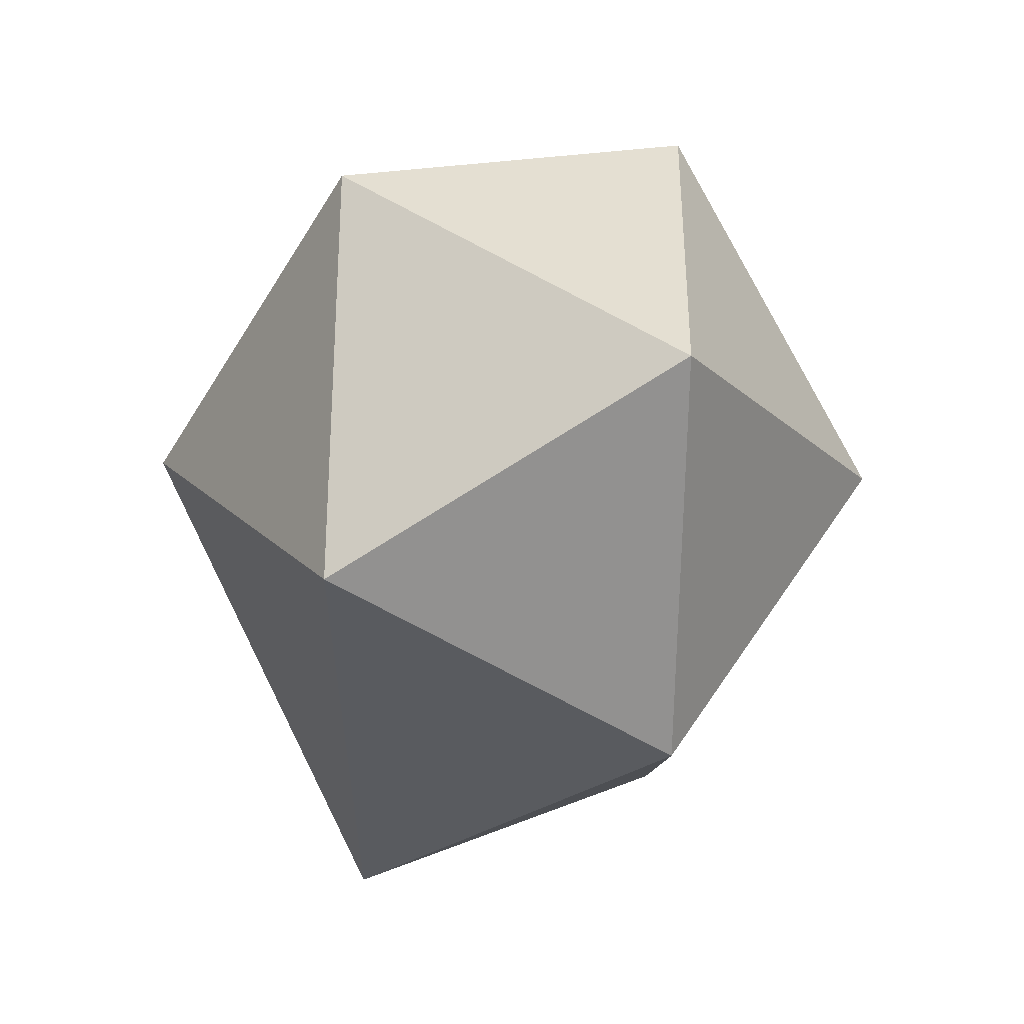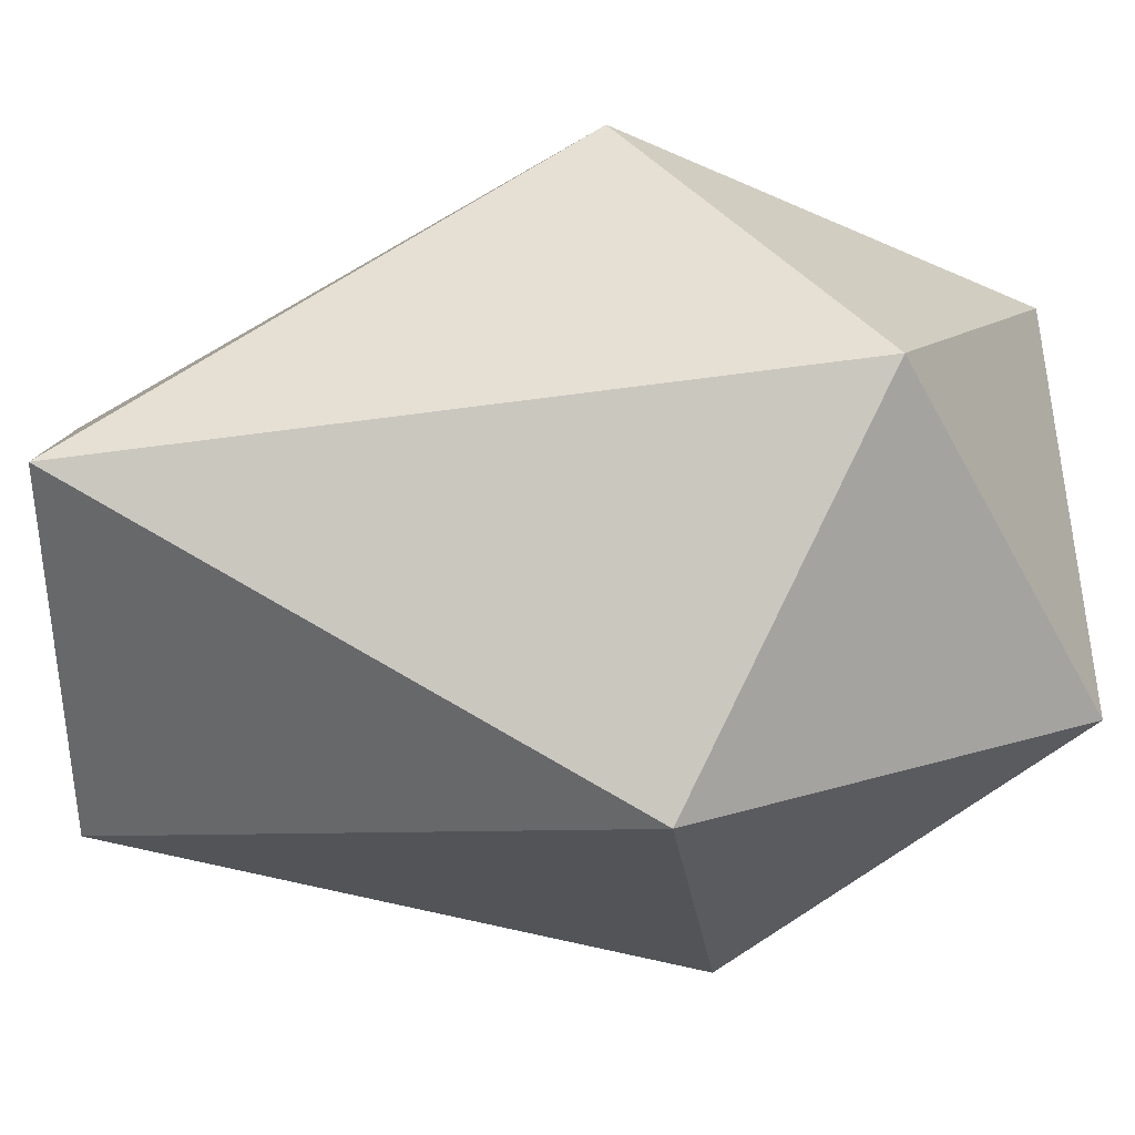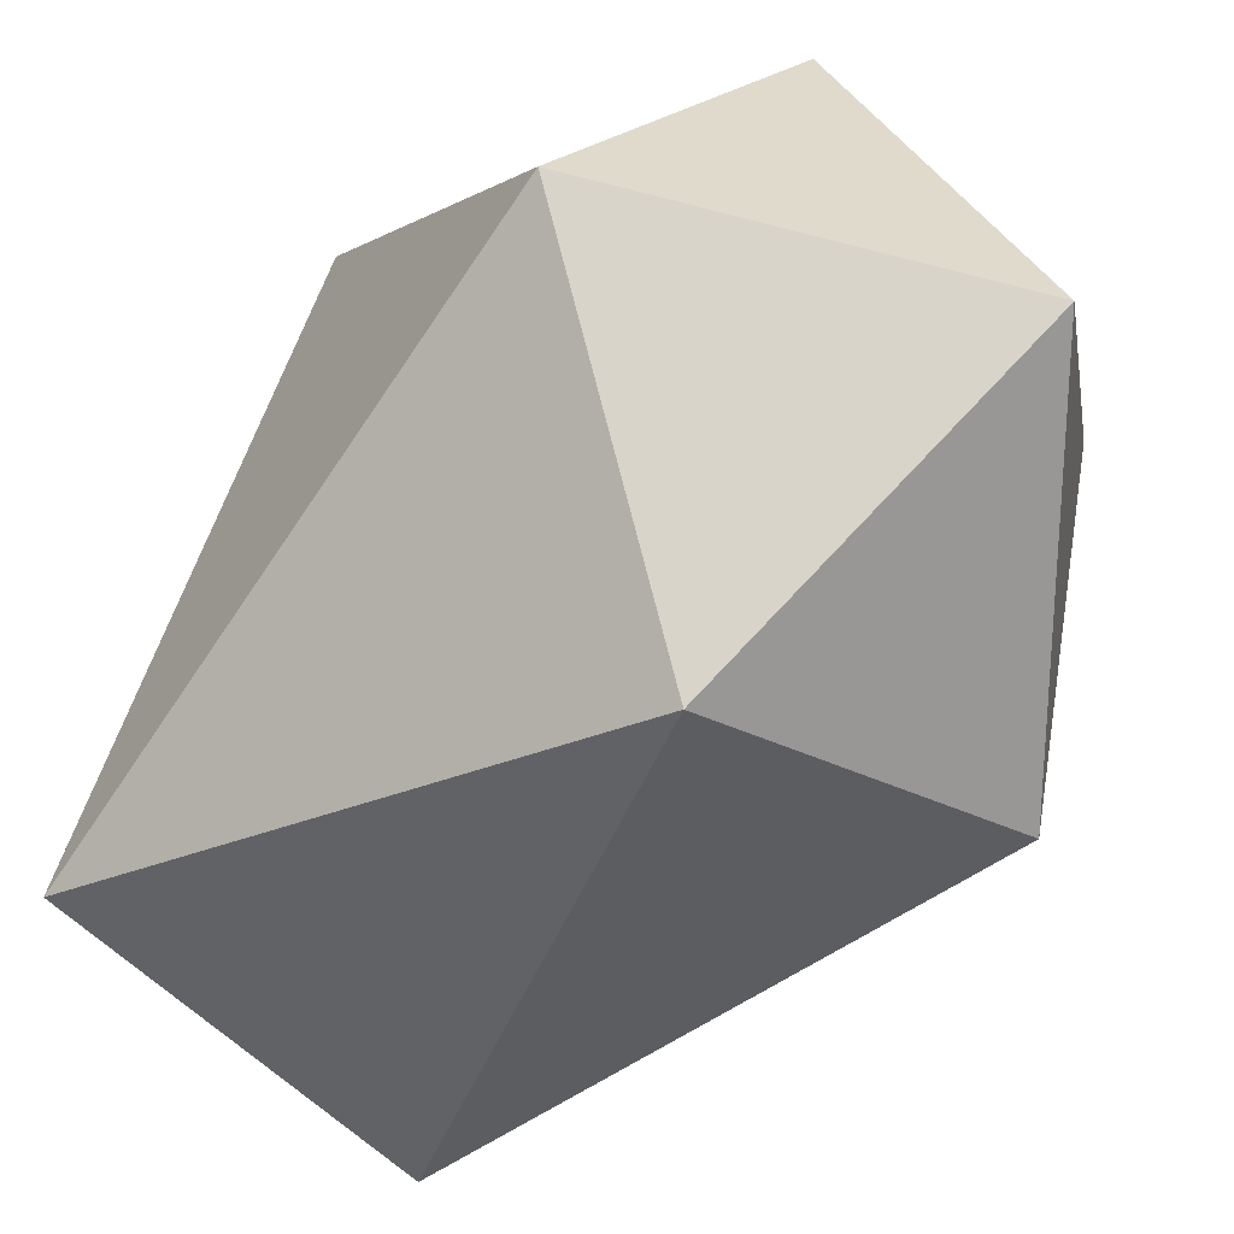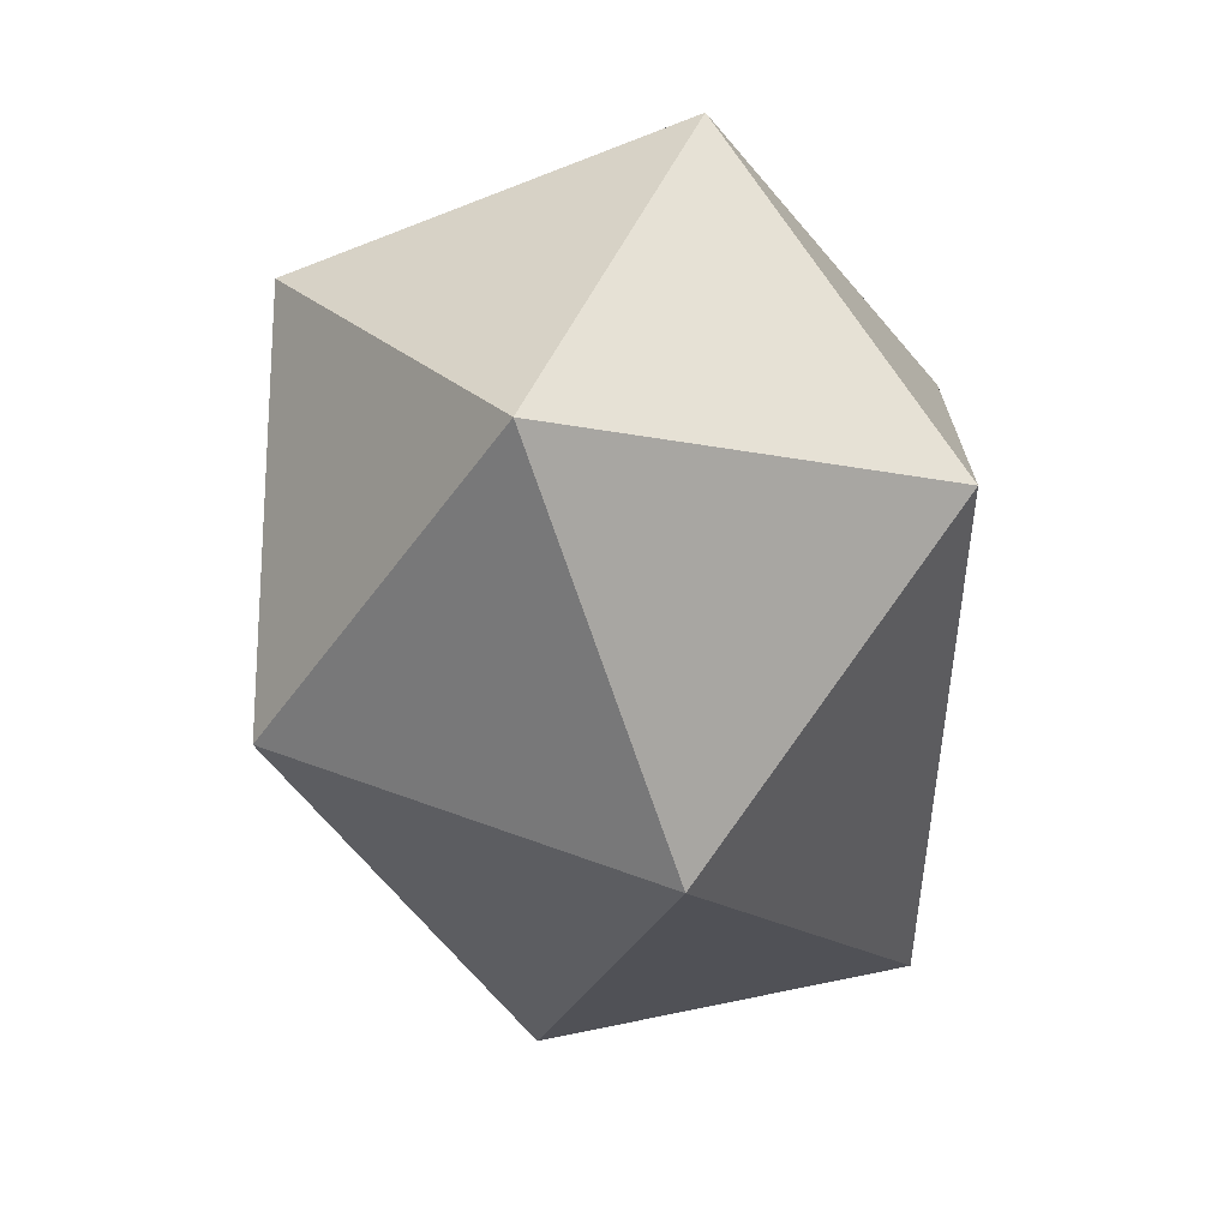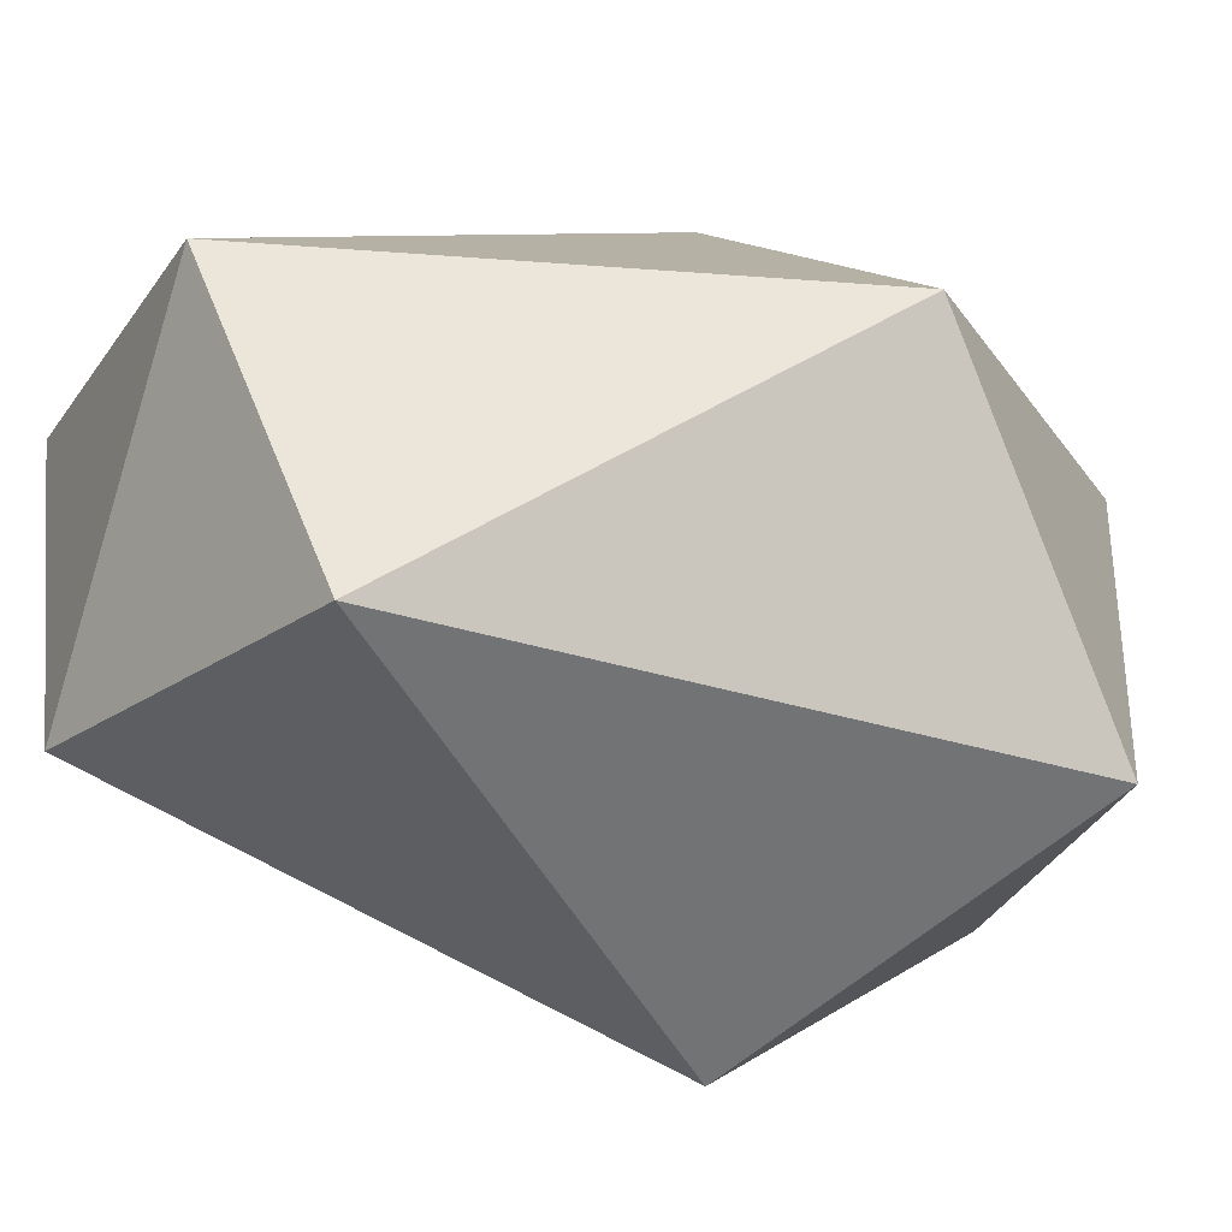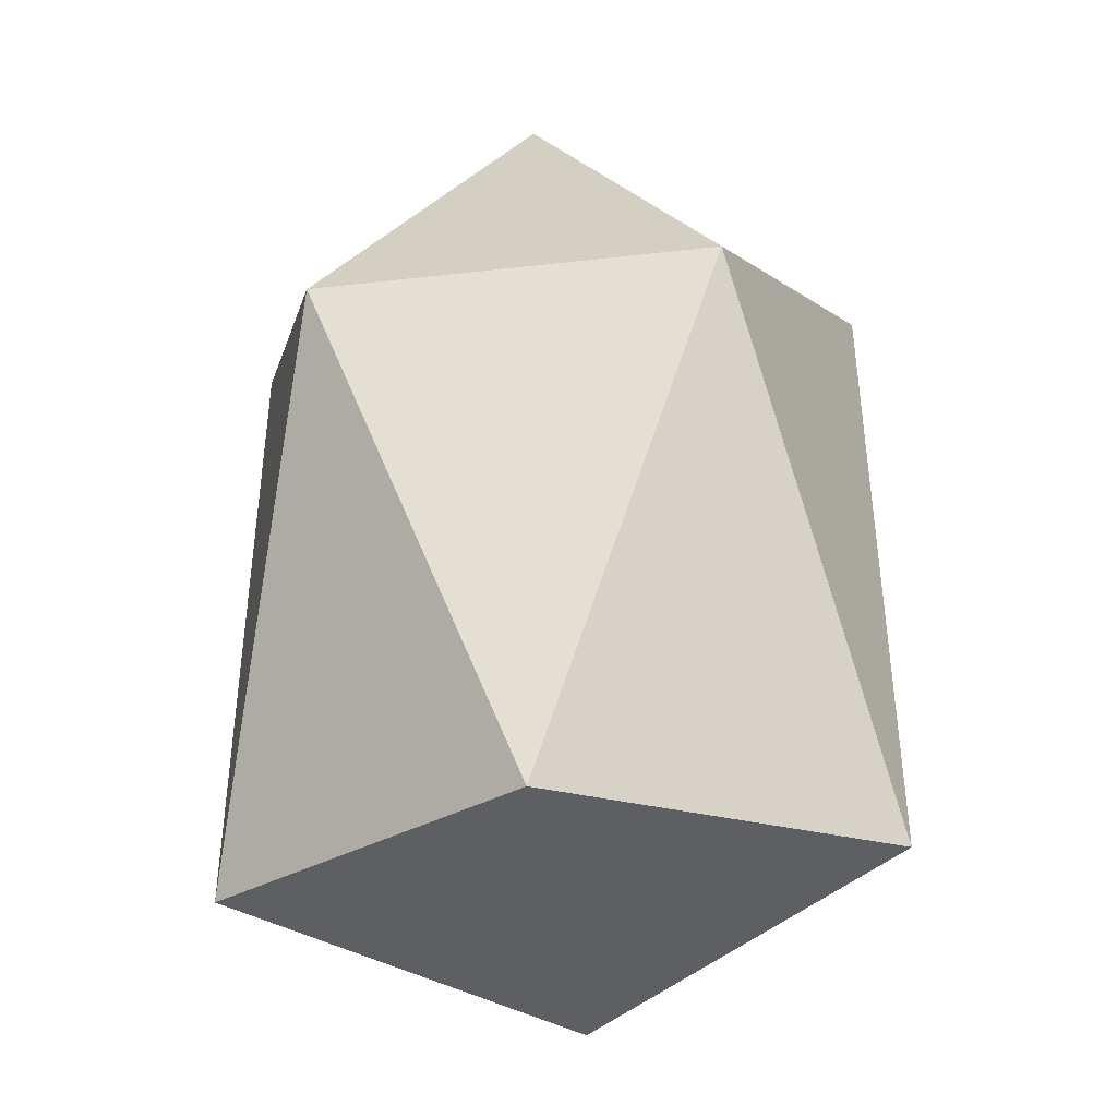
<metadata>
{"format":"obj","ext":"obj","renderer":"f3d","projection":"perspective","resolution":1024,"background":"white","views":[{"elev":57.4,"azim":155.0,"up":"+Y"},{"elev":-56.0,"azim":98.2,"up":"+Z"},{"elev":-70.2,"azim":145.9,"up":"+Z"},{"elev":48.9,"azim":54.6,"up":"+Y"},{"elev":-22.3,"azim":57.9,"up":"+Z"},{"elev":-42.3,"azim":-140.5,"up":"+Y"}]}
</metadata>
<code>
v -0.2132 -1.402 8.32
v 0.9659 -0.4507 9.221
v -0.6636 0.1372 9.221
v -1.671 -1.402 9.221
v -0.6636 -3.651 9.221
v 0.9659 -3.445 9.221
v 1.244 -1.402 10.68
v 0.2372 0.1372 10.68
v -1.392 -0.4507 10.68
v -1.392 -3.445 10.68
v 0.2372 -3.651 10.68
v -0.2132 -1.402 11.58
f 1 3 2
f 1 4 3
f 1 5 4
f 1 6 5
f 1 2 6
f 2 3 8
f 3 4 9
f 4 5 10
f 5 6 11
f 6 2 7
f 2 8 7
f 3 9 8
f 4 10 9
f 5 11 10
f 6 7 11
f 7 8 12
f 8 9 12
f 9 10 12
f 10 11 12
f 11 7 12

</code>
